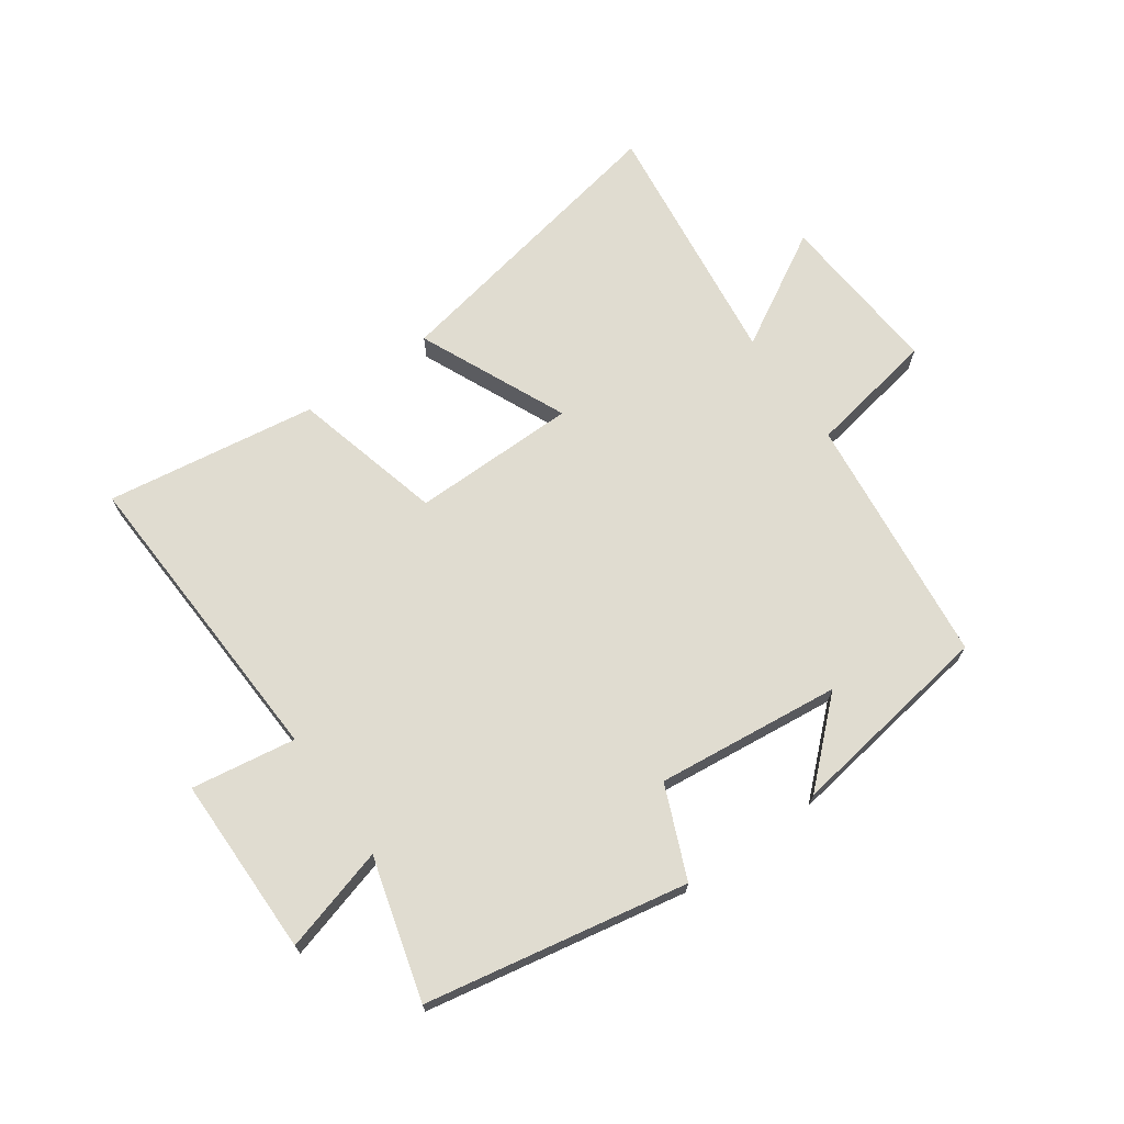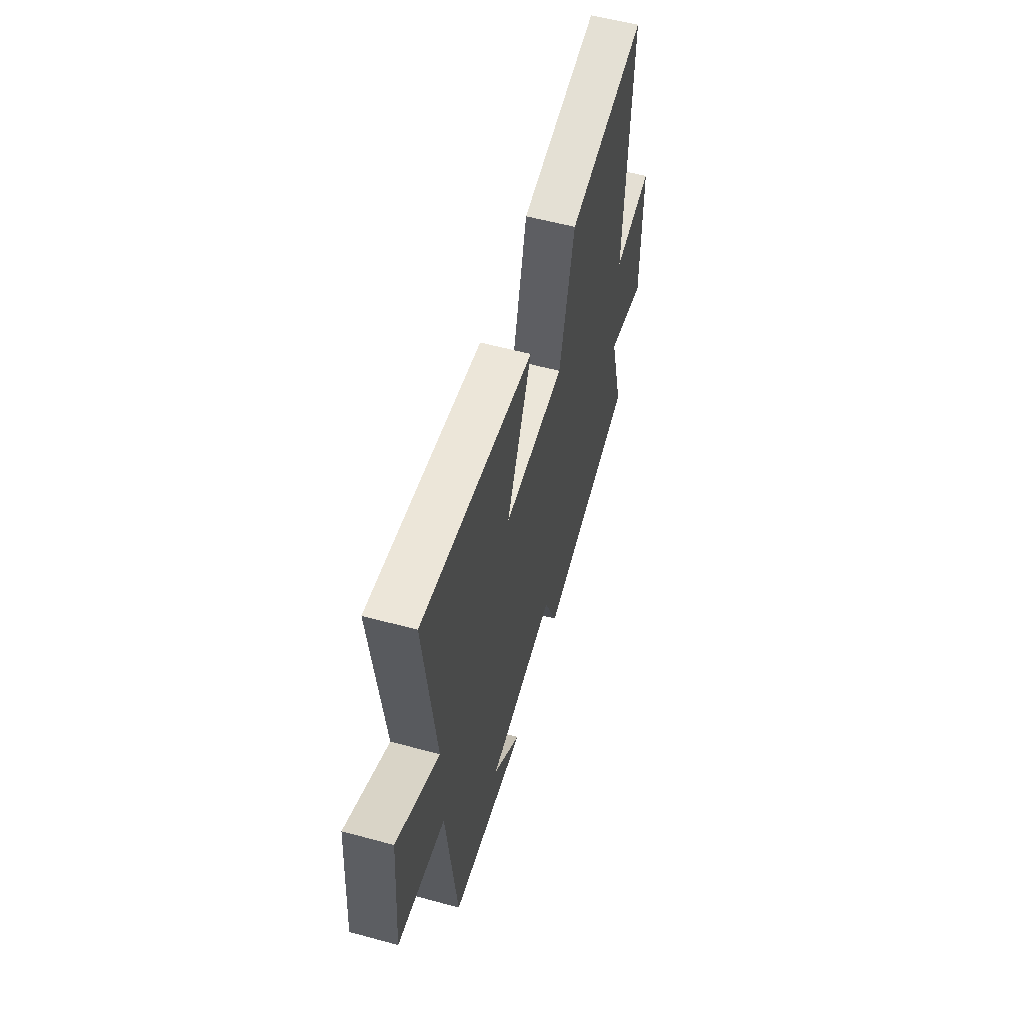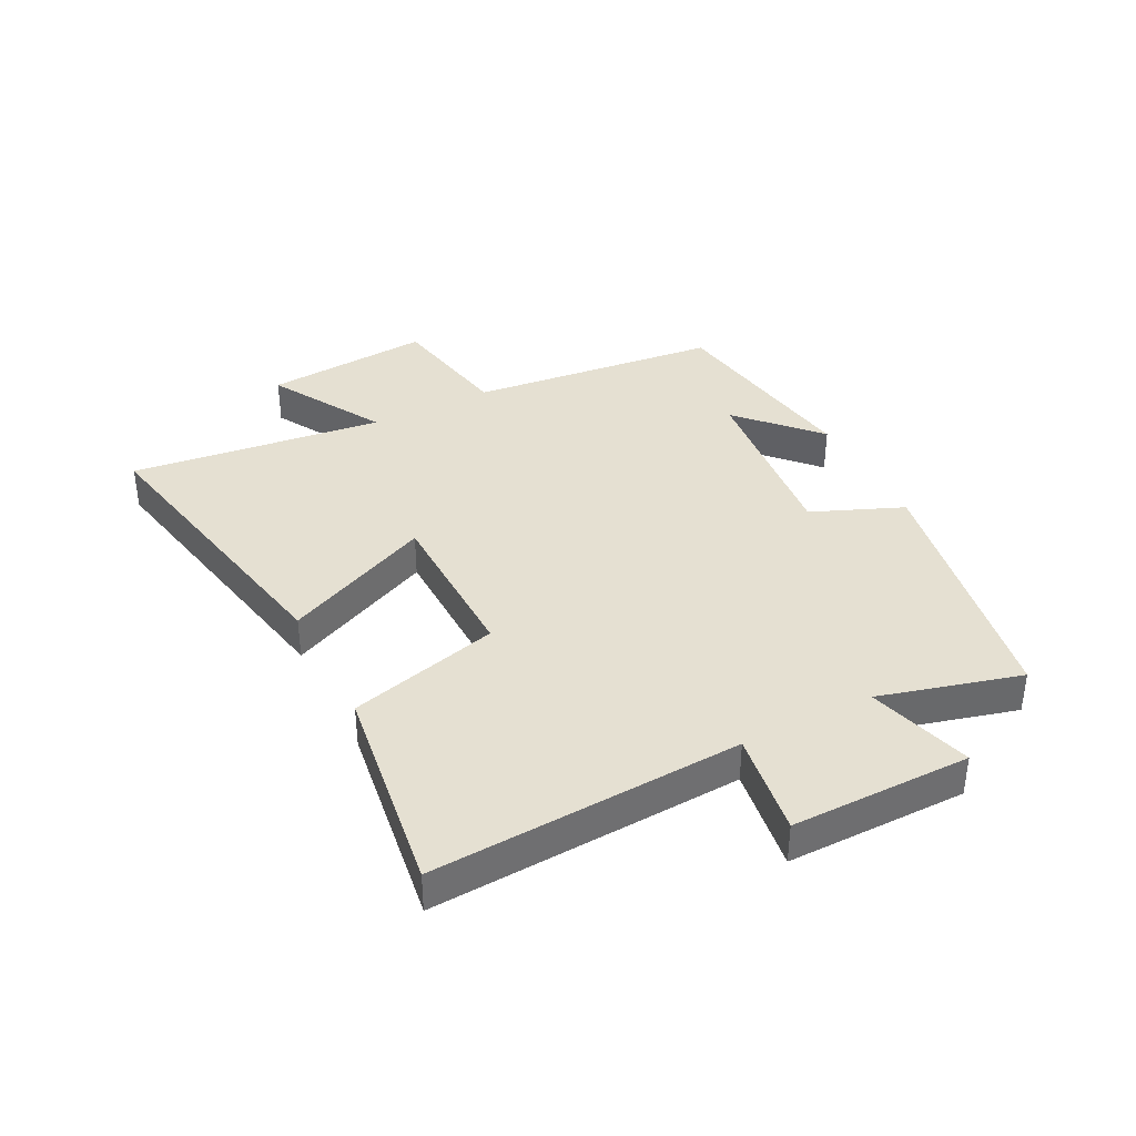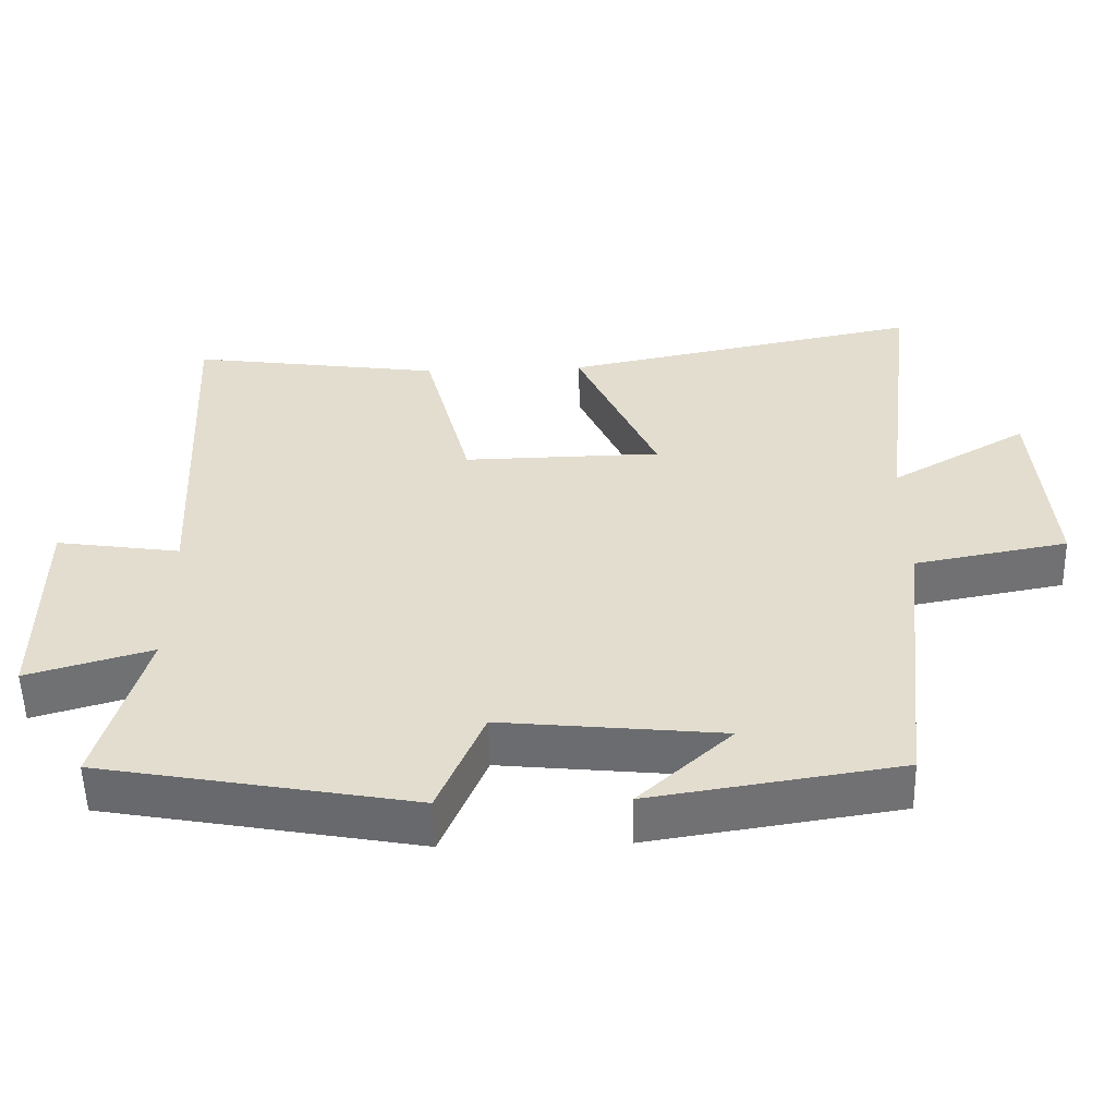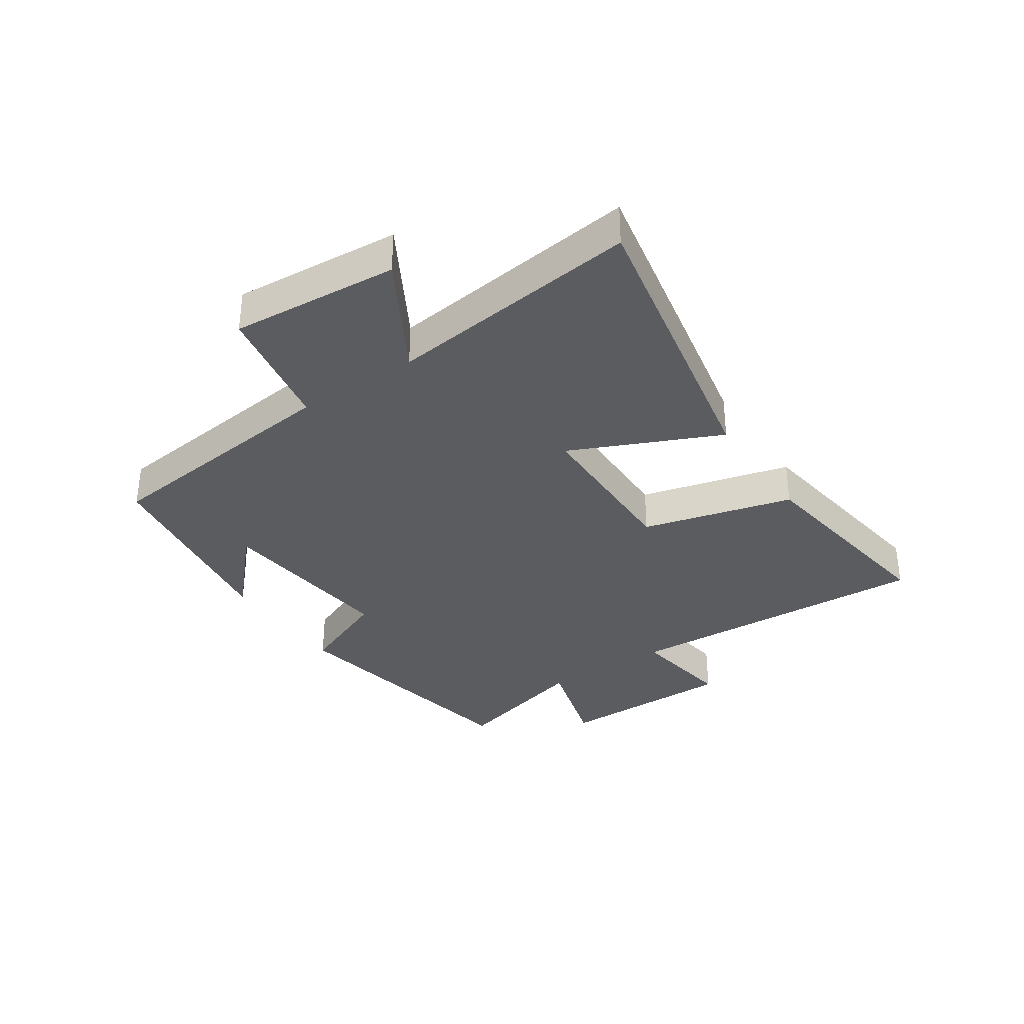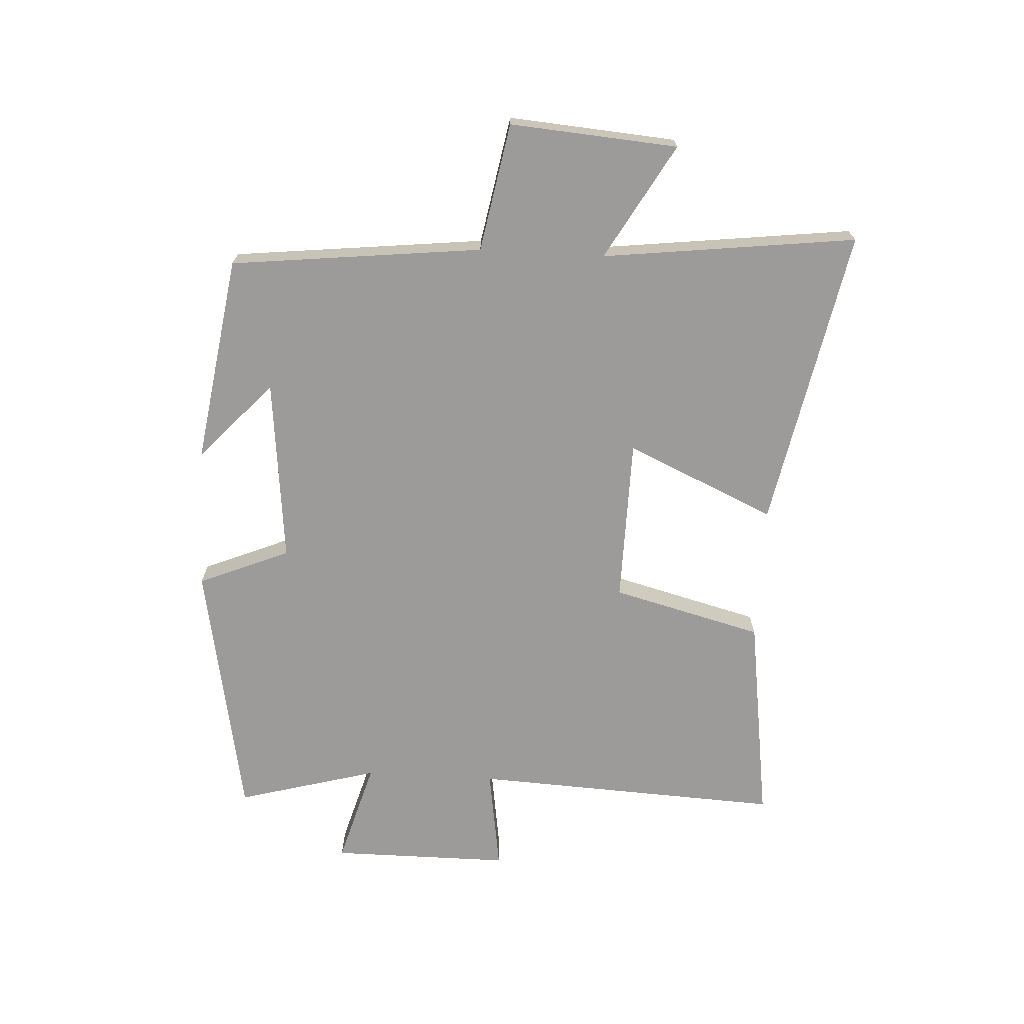
<metadata>
{"format":"obj","ext":"obj","renderer":"f3d","projection":"perspective","resolution":1024,"background":"white","views":[{"elev":69.6,"azim":145.0,"up":"+Y"},{"elev":57.1,"azim":-74.2,"up":"+Z"},{"elev":37.8,"azim":62.8,"up":"+Y"},{"elev":-54.6,"azim":-178.5,"up":"+Z"},{"elev":-34.3,"azim":-56.0,"up":"+Y"},{"elev":-69.7,"azim":-93.1,"up":"+Y"}]}
</metadata>
<code>
v 0.526 0.07 0.55
v 0.5 0.07 0.036
v 0.673 0.07 0.062
v 0.673 0.07 -0.236
v 0.5 0.07 -0.186
v 0.564 0.07 -0.42
v 0.13 0.07 -0.5
v 0.067 0.07 -0.349
v -0.239 0.07 -0.381
v -0.11 0.07 -0.5
v -0.454 0.07 -0.447
v -0.5 0.07 -0.03
v -0.712 0.07 0.009
v -0.69 0.07 0.287
v -0.5 0.07 0.178
v -0.551 0.07 0.599
v -0.052 0.07 0.5
v -0.163 0.07 0.254
v 0.111 0.07 0.25
v 0.176 0.07 0.5
v 0.526 0 0.55
v 0.5 0 0.036
v 0.673 0 0.062
v 0.673 0 -0.236
v 0.5 0 -0.186
v 0.564 0 -0.42
v 0.13 0 -0.5
v 0.067 0 -0.349
v -0.239 0 -0.381
v -0.11 0 -0.5
v -0.454 0 -0.447
v -0.5 0 -0.03
v -0.712 0 0.009
v -0.69 0 0.287
v -0.5 0 0.178
v -0.551 0 0.599
v -0.052 0 0.5
v -0.163 0 0.254
v 0.111 0 0.25
v 0.176 0 0.5
f 19 20 1 2
f 18 19 2
f 15 16 17 18
f 15 18 2
f 12 13 14 15
f 12 15 2
f 11 12 2
f 9 10 11
f 9 11 2 3
f 8 9 3
f 5 6 7 8
f 5 8 3
f 3 4 5
f 22 21 40 39
f 22 39 38
f 38 37 36 35
f 22 38 35
f 35 34 33 32
f 22 35 32
f 22 32 31
f 31 30 29
f 23 22 31 29
f 23 29 28
f 28 27 26 25
f 23 28 25
f 25 24 23
f 1 21 22 2
f 2 22 23 3
f 3 23 24 4
f 4 24 25 5
f 5 25 26 6
f 6 26 27 7
f 7 27 28 8
f 8 28 29 9
f 9 29 30 10
f 10 30 31 11
f 11 31 32 12
f 12 32 33 13
f 13 33 34 14
f 14 34 35 15
f 15 35 36 16
f 16 36 37 17
f 17 37 38 18
f 18 38 39 19
f 19 39 40 20
f 20 40 21 1

</code>
